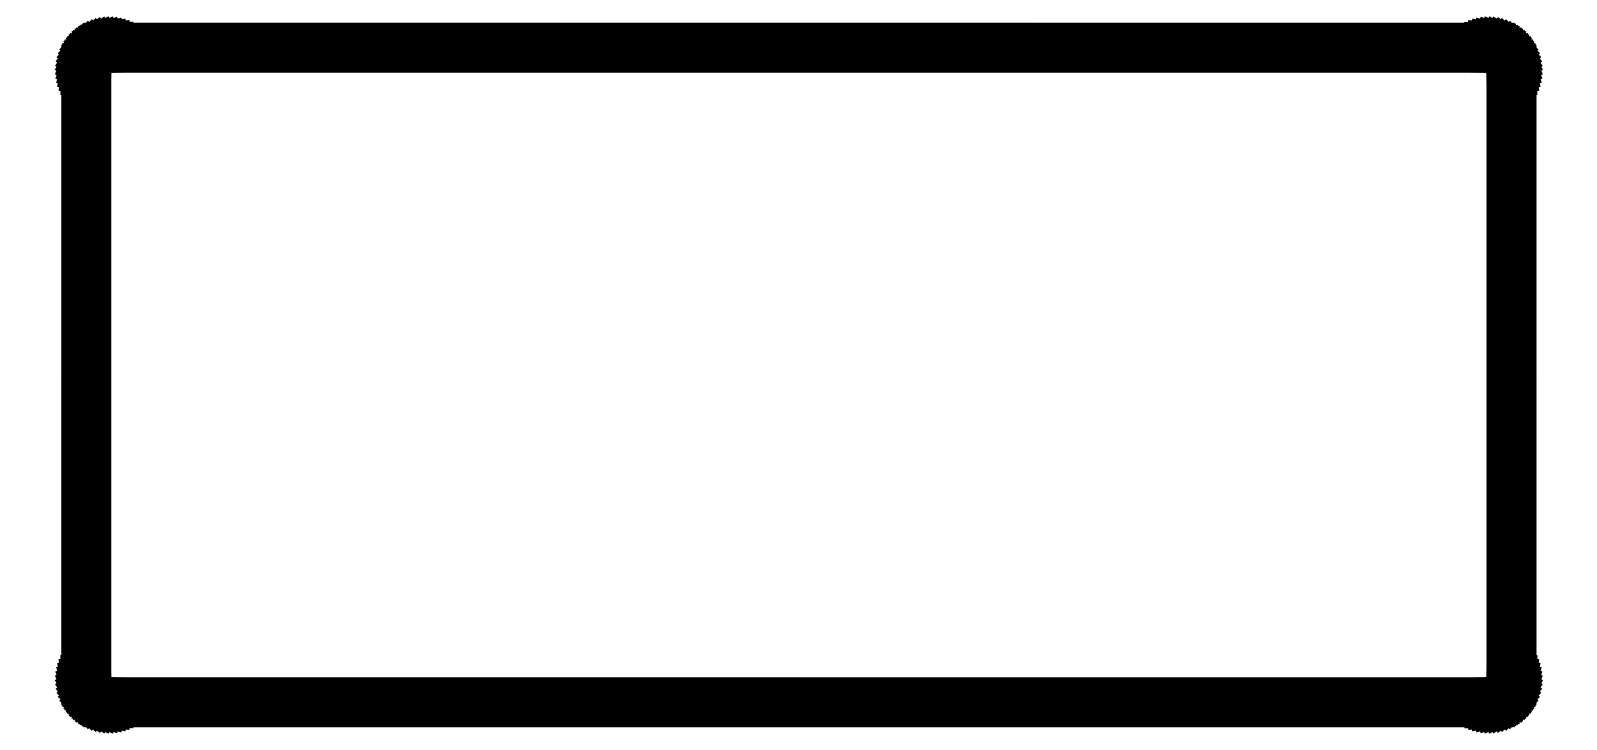
<metadata>
{"format":"dxf","ext":"dxf","renderer":"ezdxf+matplotlib","layout":"modelspace","background":"white","min_lineweight":24,"dpi":150}
</metadata>
<code>
0
SECTION
2
ENTITIES
0
LINE
8
0
10
242.7
20
113.3
30
0
11
243
21
113.3
31
0
0
LINE
8
0
10
243
20
113.3
30
0
11
243.3
21
113.3
31
0
0
LINE
8
0
10
243.3
20
113.3
30
0
11
243.6
21
113.2
31
0
0
LINE
8
0
10
243.6
20
113.2
30
0
11
243.9
21
113.1
31
0
0
LINE
8
0
10
243.9
20
113.1
30
0
11
244.2
21
113
31
0
0
LINE
8
0
10
244.2
20
113
30
0
11
244.5
21
112.9
31
0
0
LINE
8
0
10
244.5
20
112.9
30
0
11
244.8
21
112.8
31
0
0
LINE
8
0
10
244.8
20
112.8
30
0
11
245
21
112.6
31
0
0
LINE
8
0
10
245
20
112.6
30
0
11
245.3
21
112.4
31
0
0
LINE
8
0
10
245.3
20
112.4
30
0
11
245.5
21
112.2
31
0
0
LINE
8
0
10
245.5
20
112.2
30
0
11
245.7
21
111.9
31
0
0
LINE
8
0
10
245.7
20
111.9
30
0
11
245.9
21
111.7
31
0
0
LINE
8
0
10
245.9
20
111.7
30
0
11
246.1
21
111.4
31
0
0
LINE
8
0
10
246.1
20
111.4
30
0
11
246.3
21
111.2
31
0
0
LINE
8
0
10
246.3
20
111.2
30
0
11
246.4
21
110.9
31
0
0
LINE
8
0
10
246.4
20
110.9
30
0
11
246.5
21
110.6
31
0
0
LINE
8
0
10
246.5
20
110.6
30
0
11
246.6
21
110.3
31
0
0
LINE
8
0
10
246.6
20
110.3
30
0
11
246.6
21
110
31
0
0
LINE
8
0
10
246.6
20
110
30
0
11
246.7
21
109.7
31
0
0
LINE
8
0
10
246.7
20
109.7
30
0
11
246.7
21
109.3
31
0
0
LINE
8
0
10
246.7
20
109.3
30
0
11
246.7
21
4.093
31
0
0
LINE
8
0
10
246.7
20
4.093
30
0
11
246.7
21
3.779
31
0
0
LINE
8
0
10
246.7
20
3.779
30
0
11
246.6
21
3.467
31
0
0
LINE
8
0
10
246.6
20
3.467
30
0
11
246.6
21
3.158
31
0
0
LINE
8
0
10
246.6
20
3.158
30
0
11
246.5
21
2.855
31
0
0
LINE
8
0
10
246.5
20
2.855
30
0
11
246.4
21
2.562
31
0
0
LINE
8
0
10
246.4
20
2.562
30
0
11
246.3
21
2.277
31
0
0
LINE
8
0
10
246.3
20
2.277
30
0
11
246.1
21
2.002
31
0
0
LINE
8
0
10
246.1
20
2.002
30
0
11
245.9
21
1.74
31
0
0
LINE
8
0
10
245.9
20
1.74
30
0
11
245.7
21
1.495
31
0
0
LINE
8
0
10
245.7
20
1.495
30
0
11
245.5
21
1.264
31
0
0
LINE
8
0
10
245.5
20
1.264
30
0
11
245.3
21
1.05
31
0
0
LINE
8
0
10
245.3
20
1.05
30
0
11
245
21
0.8558
31
0
0
LINE
8
0
10
245
20
0.8558
30
0
11
244.8
21
0.6821
31
0
0
LINE
8
0
10
244.8
20
0.6821
30
0
11
244.5
21
0.5278
31
0
0
LINE
8
0
10
244.5
20
0.5278
30
0
11
244.2
21
0.3969
31
0
0
LINE
8
0
10
244.2
20
0.3969
30
0
11
243.9
21
0.288
31
0
0
LINE
8
0
10
243.9
20
0.288
30
0
11
243.6
21
0.2026
31
0
0
LINE
8
0
10
243.6
20
0.2026
30
0
11
243.3
21
0.1419
31
0
0
LINE
8
0
10
243.3
20
0.1419
30
0
11
243
21
0.1047
31
0
0
LINE
8
0
10
243
20
0.1047
30
0
11
242.7
21
0.09095
31
0
0
LINE
8
0
10
242.7
20
0.09095
30
0
11
4.094
21
0.09233
31
0
0
LINE
8
0
10
4.094
20
0.09233
30
0
11
3.781
21
0.1047
31
0
0
LINE
8
0
10
3.781
20
0.1047
30
0
11
3.469
21
0.1419
31
0
0
LINE
8
0
10
3.469
20
0.1419
30
0
11
3.161
21
0.2026
31
0
0
LINE
8
0
10
3.161
20
0.2026
30
0
11
2.858
21
0.288
31
0
0
LINE
8
0
10
2.858
20
0.288
30
0
11
2.563
21
0.3969
31
0
0
LINE
8
0
10
2.563
20
0.3969
30
0
11
2.279
21
0.5278
31
0
0
LINE
8
0
10
2.279
20
0.5278
30
0
11
2.005
21
0.6821
31
0
0
LINE
8
0
10
2.005
20
0.6821
30
0
11
1.743
21
0.8558
31
0
0
LINE
8
0
10
1.743
20
0.8558
30
0
11
1.497
21
1.05
31
0
0
LINE
8
0
10
1.497
20
1.05
30
0
11
1.266
21
1.264
31
0
0
LINE
8
0
10
1.266
20
1.264
30
0
11
1.053
21
1.495
31
0
0
LINE
8
0
10
1.053
20
1.495
30
0
11
0.8571
21
1.74
31
0
0
LINE
8
0
10
0.8571
20
1.74
30
0
11
0.6835
21
2.002
31
0
0
LINE
8
0
10
0.6835
20
2.002
30
0
11
0.5292
21
2.277
31
0
0
LINE
8
0
10
0.5292
20
2.277
30
0
11
0.3983
21
2.562
31
0
0
LINE
8
0
10
0.3983
20
2.562
30
0
11
0.2894
21
2.855
31
0
0
LINE
8
0
10
0.2894
20
2.855
30
0
11
0.2053
21
3.158
31
0
0
LINE
8
0
10
0.2053
20
3.158
30
0
11
0.1433
21
3.467
31
0
0
LINE
8
0
10
0.1433
20
3.467
30
0
11
0.1061
21
3.779
31
0
0
LINE
8
0
10
0.1061
20
3.779
30
0
11
0.09371
21
4.093
31
0
0
LINE
8
0
10
0.09371
20
4.093
30
0
11
0.09508
21
109.3
31
0
0
LINE
8
0
10
0.09508
20
109.3
30
0
11
0.1061
21
109.7
31
0
0
LINE
8
0
10
0.1061
20
109.7
30
0
11
0.1433
21
110
31
0
0
LINE
8
0
10
0.1433
20
110
30
0
11
0.2053
21
110.3
31
0
0
LINE
8
0
10
0.2053
20
110.3
30
0
11
0.2894
21
110.6
31
0
0
LINE
8
0
10
0.2894
20
110.6
30
0
11
0.3983
21
110.9
31
0
0
LINE
8
0
10
0.3983
20
110.9
30
0
11
0.5292
21
111.2
31
0
0
LINE
8
0
10
0.5292
20
111.2
30
0
11
0.6835
21
111.4
31
0
0
LINE
8
0
10
0.6835
20
111.4
30
0
11
0.8571
21
111.7
31
0
0
LINE
8
0
10
0.8571
20
111.7
30
0
11
1.053
21
111.9
31
0
0
LINE
8
0
10
1.053
20
111.9
30
0
11
1.266
21
112.2
31
0
0
LINE
8
0
10
1.266
20
112.2
30
0
11
1.497
21
112.4
31
0
0
LINE
8
0
10
1.497
20
112.4
30
0
11
1.743
21
112.6
31
0
0
LINE
8
0
10
1.743
20
112.6
30
0
11
2.005
21
112.8
31
0
0
LINE
8
0
10
2.005
20
112.8
30
0
11
2.279
21
112.9
31
0
0
LINE
8
0
10
2.279
20
112.9
30
0
11
2.563
21
113
31
0
0
LINE
8
0
10
2.563
20
113
30
0
11
2.858
21
113.1
31
0
0
LINE
8
0
10
2.858
20
113.1
30
0
11
3.161
21
113.2
31
0
0
LINE
8
0
10
3.161
20
113.2
30
0
11
3.469
21
113.3
31
0
0
LINE
8
0
10
3.469
20
113.3
30
0
11
3.781
21
113.3
31
0
0
LINE
8
0
10
3.781
20
113.3
30
0
11
4.094
21
113.3
31
0
0
LINE
8
0
10
4.094
20
113.3
30
0
11
242.7
21
113.3
31
0
0
ENDSEC
0
EOF

</code>
